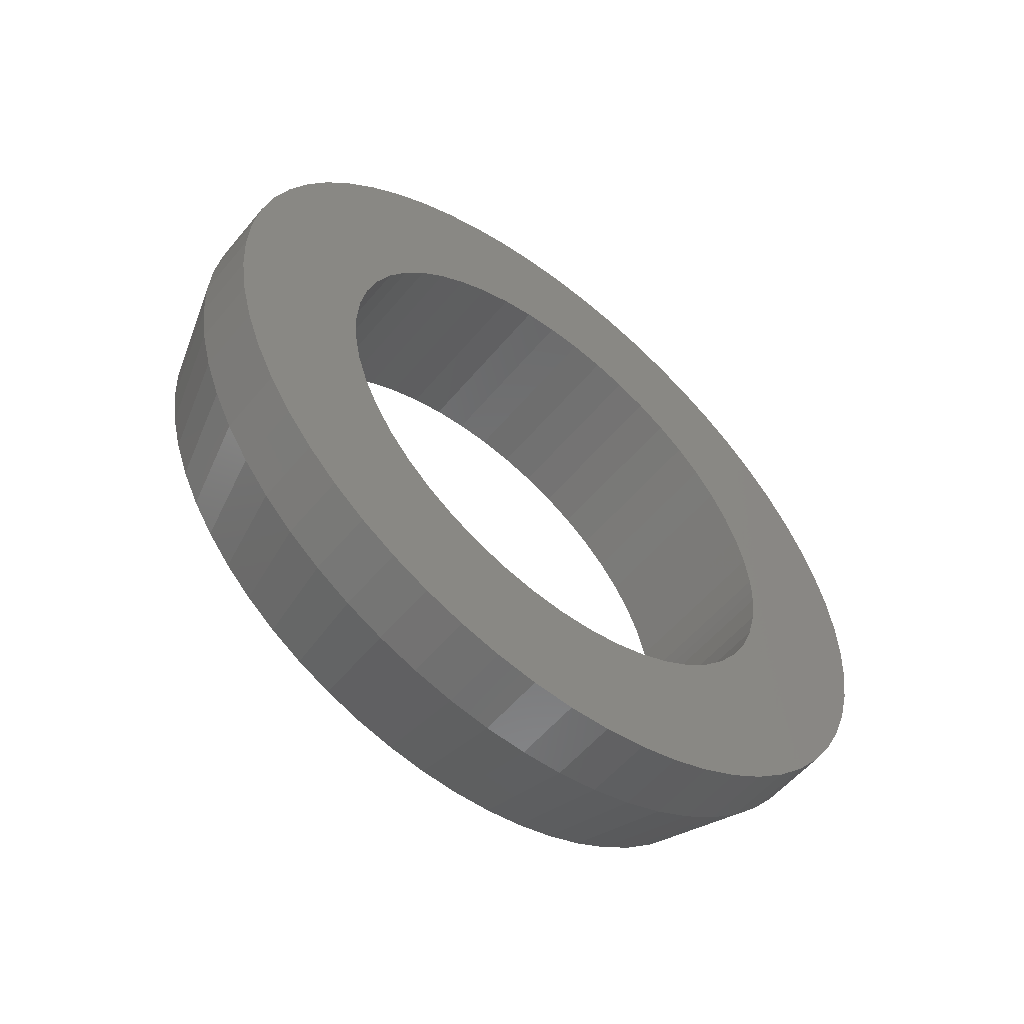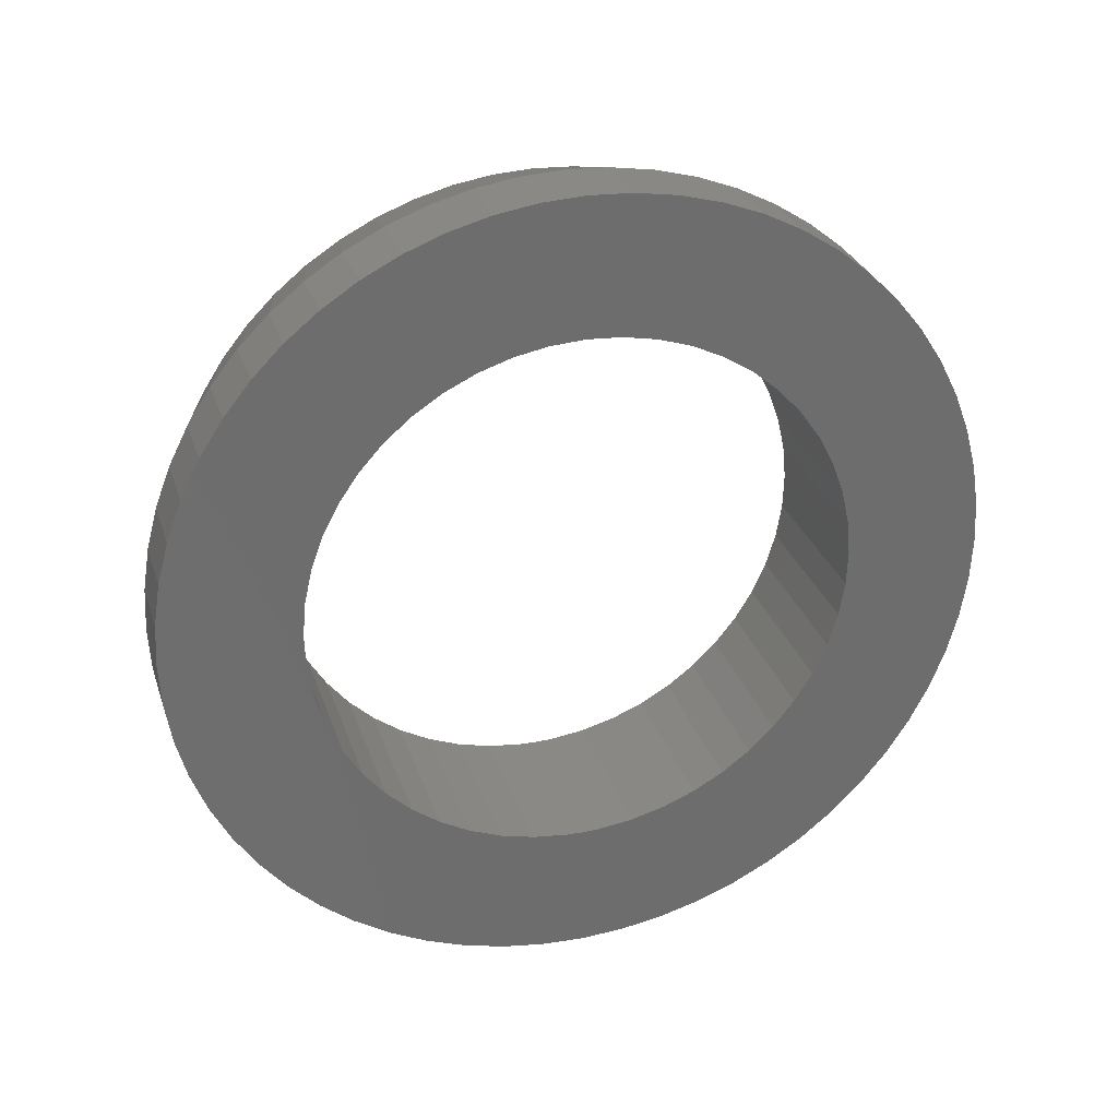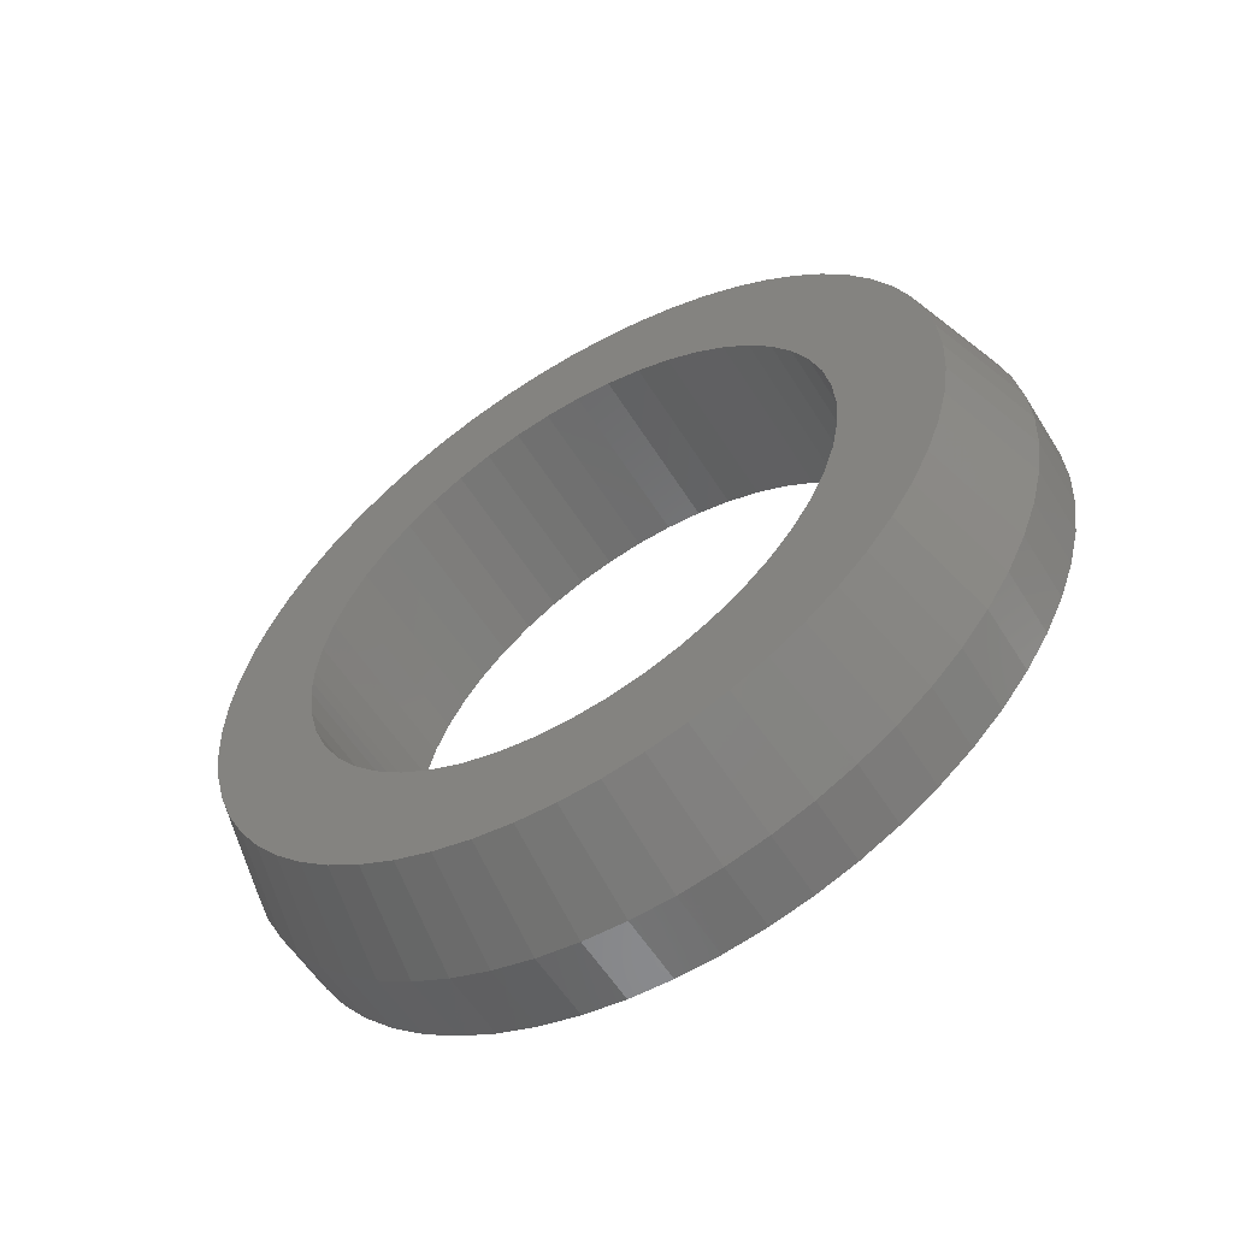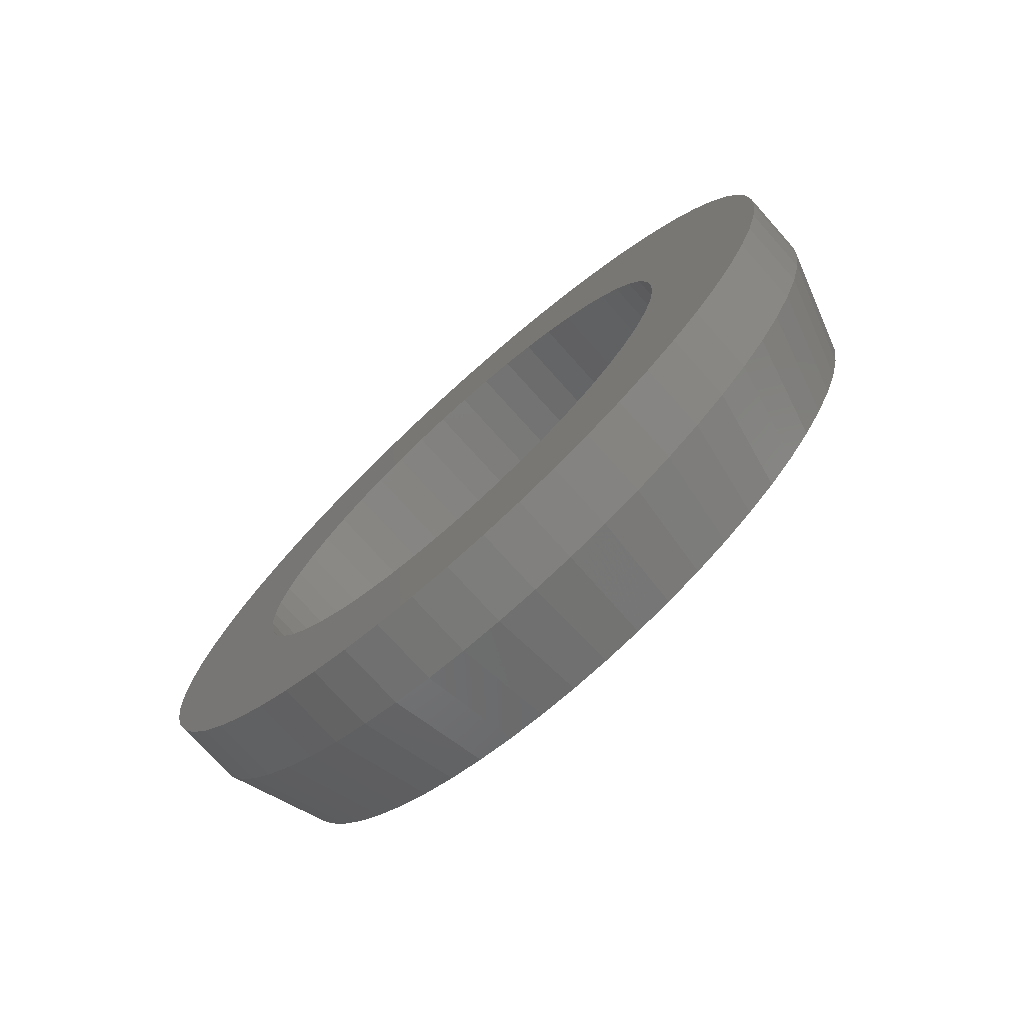
<metadata>
{"format":"stl","ext":"stl","renderer":"f3d","projection":"perspective","resolution":1024,"background":"white","views":[{"elev":-55.7,"azim":50.9,"up":"+Y"},{"elev":29.5,"azim":73.2,"up":"+Z"},{"elev":-57.5,"azim":-58.2,"up":"+Y"},{"elev":-74.5,"azim":131.9,"up":"+Z"}]}
</metadata>
<code>
# stl→obj: 280 verts, 560 faces
v 2.5 6 10
v 0 6 10
v 2.5 6.512 9.967
v 0 6.512 9.967
v 2.5 7.015 9.869
v 0 7.015 9.869
v 2.5 7.501 9.708
v 0 7.501 9.708
v 2.5 7.963 9.485
v 0 7.963 9.485
v 2.5 8.392 9.206
v 0 8.392 9.206
v 2.5 8.783 8.873
v 0 8.783 8.873
v 2.5 9.127 8.494
v 0 9.127 8.494
v 2.5 9.421 8.074
v 0 9.421 8.074
v 2.5 9.658 7.619
v 0 9.658 7.619
v 2.5 9.835 7.138
v 0 9.835 7.138
v 2.5 9.949 6.638
v 0 9.949 6.638
v 2.5 9.998 6.128
v 0 9.998 6.128
v 2.5 9.982 5.616
v 0 9.982 5.616
v 2.5 9.9 5.11
v 0 9.9 5.11
v 2.5 9.754 4.619
v 0 9.754 4.619
v 2.5 9.546 4.15
v 0 9.546 4.15
v 2.5 9.281 3.712
v 0 9.281 3.712
v 2.5 8.961 3.311
v 0 8.961 3.311
v 2.5 8.593 2.954
v 0 8.593 2.954
v 2.5 8.182 2.648
v 0 8.182 2.648
v 2.5 7.736 2.396
v 0 7.736 2.396
v 2.5 7.26 2.204
v 0 7.26 2.204
v 2.5 6.765 2.074
v 0 6.765 2.074
v 2.5 6.256 2.008
v 0 6.256 2.008
v 2.5 6 2
v 0 6 2
v 2.5 5.744 2.008
v 0 5.744 2.008
v 2.5 5.235 2.074
v 0 5.235 2.074
v 2.5 4.74 2.204
v 0 4.74 2.204
v 2.5 4.264 2.396
v 0 4.264 2.396
v 2.5 3.818 2.648
v 0 3.818 2.648
v 2.5 3.407 2.954
v 0 3.407 2.954
v 2.5 3.039 3.311
v 0 3.039 3.311
v 2.5 2.719 3.712
v 0 2.719 3.712
v 2.5 2.454 4.15
v 0 2.454 4.15
v 2.5 2.246 4.619
v 0 2.246 4.619
v 2.5 2.1 5.11
v 0 2.1 5.11
v 2.5 2.018 5.616
v 0 2.018 5.616
v 2.5 2.002 6.128
v 0 2.002 6.128
v 2.5 2.051 6.638
v 0 2.051 6.638
v 2.5 2.165 7.138
v 0 2.165 7.138
v 2.5 2.342 7.619
v 0 2.342 7.619
v 2.5 2.579 8.074
v 0 2.579 8.074
v 2.5 2.873 8.494
v 0 2.873 8.494
v 2.5 3.217 8.873
v 0 3.217 8.873
v 2.5 3.608 9.206
v 0 3.608 9.206
v 2.5 4.037 9.485
v 0 4.037 9.485
v 2.5 4.499 9.708
v 0 4.499 9.708
v 2.5 4.985 9.869
v 0 4.985 9.869
v 2.5 5.488 9.967
v 0 5.488 9.967
v 1.5 6 12
v 2.5 6.627 11.97
v 1.5 6.627 11.97
v 2.5 7.247 11.87
v 1.5 7.247 11.87
v 2.5 7.854 11.71
v 1.5 7.854 11.71
v 2.5 8.44 11.48
v 1.5 8.44 11.48
v 2.5 9 11.2
v 1.5 9 11.2
v 2.5 9.527 10.85
v 1.5 9.527 10.85
v 2.5 10.01 10.46
v 1.5 10.01 10.46
v 2.5 10.46 10.01
v 1.5 10.46 10.01
v 2.5 10.85 9.527
v 1.5 10.85 9.527
v 2.5 11.2 9
v 1.5 11.2 9
v 2.5 11.48 8.44
v 1.5 11.48 8.44
v 2.5 11.71 7.854
v 1.5 11.71 7.854
v 2.5 11.87 7.247
v 1.5 11.87 7.247
v 2.5 11.97 6.627
v 1.5 11.97 6.627
v 2.5 12 6
v 1.5 12 6
v 2.5 11.97 5.373
v 1.5 11.97 5.373
v 2.5 11.87 4.753
v 1.5 11.87 4.753
v 2.5 11.71 4.146
v 1.5 11.71 4.146
v 2.5 11.48 3.56
v 1.5 11.48 3.56
v 2.5 11.2 3
v 1.5 11.2 3
v 2.5 10.85 2.473
v 1.5 10.85 2.473
v 2.5 10.46 1.985
v 1.5 10.46 1.985
v 2.5 10.01 1.541
v 1.5 10.01 1.541
v 2.5 9.527 1.146
v 1.5 9.527 1.146
v 2.5 9 0.8038
v 1.5 9 0.8038
v 2.5 8.44 0.5187
v 1.5 8.44 0.5187
v 2.5 7.854 0.2937
v 1.5 7.854 0.2937
v 2.5 7.247 0.1311
v 1.5 7.247 0.1311
v 2.5 6.627 0.03287
v 1.5 6.627 0.03287
v 2.5 6 0
v 1.5 6 0
v 2.5 5.373 0.03287
v 1.5 5.373 0.03287
v 2.5 4.753 0.1311
v 1.5 4.753 0.1311
v 2.5 4.146 0.2937
v 1.5 4.146 0.2937
v 2.5 3.56 0.5187
v 1.5 3.56 0.5187
v 2.5 3 0.8038
v 1.5 3 0.8038
v 2.5 2.473 1.146
v 1.5 2.473 1.146
v 2.5 1.985 1.541
v 1.5 1.985 1.541
v 2.5 1.541 1.985
v 1.5 1.541 1.985
v 2.5 1.146 2.473
v 1.5 1.146 2.473
v 2.5 0.8038 3
v 1.5 0.8038 3
v 2.5 0.5187 3.56
v 1.5 0.5187 3.56
v 2.5 0.2937 4.146
v 1.5 0.2937 4.146
v 2.5 0.1311 4.753
v 1.5 0.1311 4.753
v 2.5 0.03287 5.373
v 1.5 0.03287 5.373
v 2.5 0 6
v 1.5 0 6
v 2.5 0.03287 6.627
v 1.5 0.03287 6.627
v 2.5 0.1311 7.247
v 1.5 0.1311 7.247
v 2.5 0.2937 7.854
v 1.5 0.2937 7.854
v 2.5 0.5187 8.44
v 1.5 0.5187 8.44
v 2.5 0.8038 9
v 1.5 0.8038 9
v 2.5 1.146 9.527
v 1.5 1.146 9.527
v 2.5 1.541 10.01
v 1.5 1.541 10.01
v 2.5 1.985 10.46
v 1.5 1.985 10.46
v 2.5 2.473 10.85
v 1.5 2.473 10.85
v 2.5 3 11.2
v 1.5 3 11.2
v 2.5 3.56 11.48
v 1.5 3.56 11.48
v 2.5 4.146 11.71
v 1.5 4.146 11.71
v 2.5 4.753 11.87
v 1.5 4.753 11.87
v 2.5 5.373 11.97
v 1.5 5.373 11.97
v 2.5 6 12
v 0 6.575 0.5301
v 0 7.144 0.6202
v 0 7.7 0.7692
v 0 8.237 0.9755
v 0 8.75 1.237
v 0 9.233 1.55
v 0 9.68 1.913
v 0 10.09 2.32
v 0 10.45 2.767
v 0 10.76 3.25
v 0 11.02 3.763
v 0 11.23 4.3
v 0 11.38 4.856
v 0 11.47 5.425
v 0 11.5 6
v 0 11.47 6.575
v 0 11.38 7.144
v 0 11.23 7.7
v 0 11.02 8.237
v 0 10.76 8.75
v 0 10.45 9.233
v 0 10.09 9.68
v 0 9.68 10.09
v 0 9.233 10.45
v 0 8.75 10.76
v 0 8.237 11.02
v 0 7.7 11.23
v 0 7.144 11.38
v 0 6.575 11.47
v 0 6 11.5
v 0 5.425 11.47
v 0 4.856 11.38
v 0 4.3 11.23
v 0 3.763 11.02
v 0 3.25 10.76
v 0 2.767 10.45
v 0 2.32 10.09
v 0 1.913 9.68
v 0 1.55 9.233
v 0 1.237 8.75
v 0 0.9755 8.237
v 0 0.7692 7.7
v 0 0.6202 7.144
v 0 0.5301 6.575
v 0 0.5 6
v 0 0.5301 5.425
v 0 0.6202 4.856
v 0 0.7692 4.3
v 0 0.9755 3.763
v 0 1.237 3.25
v 0 1.55 2.767
v 0 1.913 2.32
v 0 2.32 1.913
v 0 2.767 1.55
v 0 3.25 1.237
v 0 3.763 0.9755
v 0 4.3 0.7692
v 0 4.856 0.6202
v 0 5.425 0.5301
v 0 6 0.5
f 1 2 3
f 3 2 4
f 3 4 5
f 5 4 6
f 5 6 7
f 7 6 8
f 7 8 9
f 9 8 10
f 9 10 11
f 11 10 12
f 11 12 13
f 13 12 14
f 13 14 15
f 15 14 16
f 15 16 17
f 17 16 18
f 17 18 19
f 19 18 20
f 19 20 21
f 21 20 22
f 21 22 23
f 23 22 24
f 23 24 25
f 25 24 26
f 25 26 27
f 27 26 28
f 27 28 29
f 29 28 30
f 29 30 31
f 31 30 32
f 31 32 33
f 33 32 34
f 33 34 35
f 35 34 36
f 35 36 37
f 37 36 38
f 37 38 39
f 39 38 40
f 39 40 41
f 41 40 42
f 41 42 43
f 43 42 44
f 43 44 45
f 45 44 46
f 45 46 47
f 47 46 48
f 47 48 49
f 49 48 50
f 49 50 51
f 51 50 52
f 51 52 53
f 53 52 54
f 53 54 55
f 55 54 56
f 55 56 57
f 57 56 58
f 57 58 59
f 59 58 60
f 59 60 61
f 61 60 62
f 61 62 63
f 63 62 64
f 63 64 65
f 65 64 66
f 65 66 67
f 67 66 68
f 67 68 69
f 69 68 70
f 69 70 71
f 71 70 72
f 71 72 73
f 73 72 74
f 73 74 75
f 75 74 76
f 75 76 77
f 77 76 78
f 77 78 79
f 79 78 80
f 79 80 81
f 81 80 82
f 81 82 83
f 83 82 84
f 83 84 85
f 85 84 86
f 85 86 87
f 87 86 88
f 87 88 89
f 89 88 90
f 89 90 91
f 91 90 92
f 91 92 93
f 93 92 94
f 93 94 95
f 95 94 96
f 95 96 97
f 97 96 98
f 97 98 99
f 99 98 100
f 99 100 1
f 1 100 2
f 101 102 103
f 103 102 104
f 103 104 105
f 105 104 106
f 105 106 107
f 107 106 108
f 107 108 109
f 109 108 110
f 109 110 111
f 111 110 112
f 111 112 113
f 113 112 114
f 113 114 115
f 115 114 116
f 115 116 117
f 117 116 118
f 117 118 119
f 119 118 120
f 119 120 121
f 121 120 122
f 121 122 123
f 123 122 124
f 123 124 125
f 125 124 126
f 125 126 127
f 127 126 128
f 127 128 129
f 129 128 130
f 129 130 131
f 131 130 132
f 131 132 133
f 133 132 134
f 133 134 135
f 135 134 136
f 135 136 137
f 137 136 138
f 137 138 139
f 139 138 140
f 139 140 141
f 141 140 142
f 141 142 143
f 143 142 144
f 143 144 145
f 145 144 146
f 145 146 147
f 147 146 148
f 147 148 149
f 149 148 150
f 149 150 151
f 151 150 152
f 151 152 153
f 153 152 154
f 153 154 155
f 155 154 156
f 155 156 157
f 157 156 158
f 157 158 159
f 159 158 160
f 159 160 161
f 161 160 162
f 161 162 163
f 163 162 164
f 163 164 165
f 165 164 166
f 165 166 167
f 167 166 168
f 167 168 169
f 169 168 170
f 169 170 171
f 171 170 172
f 171 172 173
f 173 172 174
f 173 174 175
f 175 174 176
f 175 176 177
f 177 176 178
f 177 178 179
f 179 178 180
f 179 180 181
f 181 180 182
f 181 182 183
f 183 182 184
f 183 184 185
f 185 184 186
f 185 186 187
f 187 186 188
f 187 188 189
f 189 188 190
f 189 190 191
f 191 190 192
f 191 192 193
f 193 192 194
f 193 194 195
f 195 194 196
f 195 196 197
f 197 196 198
f 197 198 199
f 199 198 200
f 199 200 201
f 201 200 202
f 201 202 203
f 203 202 204
f 203 204 205
f 205 204 206
f 205 206 207
f 207 206 208
f 207 208 209
f 209 208 210
f 209 210 211
f 211 210 212
f 211 212 213
f 213 212 214
f 213 214 215
f 215 214 216
f 215 216 217
f 217 216 218
f 217 218 219
f 219 218 220
f 219 220 101
f 101 220 102
f 89 204 87
f 87 204 202
f 87 202 85
f 85 202 200
f 85 200 83
f 83 200 198
f 83 198 81
f 81 198 196
f 81 196 79
f 33 138 31
f 31 138 136
f 31 136 29
f 29 136 134
f 29 134 27
f 27 134 132
f 27 132 25
f 43 150 41
f 41 150 148
f 41 148 39
f 39 148 146
f 39 146 37
f 37 146 144
f 37 144 35
f 35 144 142
f 35 142 33
f 33 142 140
f 33 140 138
f 61 170 59
f 59 170 168
f 59 168 57
f 57 168 166
f 57 166 55
f 55 166 164
f 55 164 53
f 53 164 162
f 53 162 51
f 51 162 160
f 51 160 49
f 49 160 158
f 49 158 47
f 47 158 156
f 47 156 45
f 45 156 154
f 45 154 43
f 43 154 152
f 43 152 150
f 71 182 69
f 69 182 180
f 69 180 67
f 67 180 178
f 67 178 65
f 65 178 176
f 65 176 63
f 63 176 174
f 63 174 61
f 61 174 172
f 61 172 170
f 196 194 79
f 79 194 192
f 79 192 77
f 77 192 190
f 77 190 75
f 75 190 188
f 75 188 73
f 73 188 186
f 73 186 71
f 71 186 184
f 71 184 182
f 7 106 5
f 5 106 104
f 5 104 3
f 3 104 102
f 3 102 1
f 1 102 220
f 1 220 99
f 99 220 218
f 99 218 97
f 218 216 97
f 97 216 214
f 97 214 95
f 95 214 212
f 95 212 93
f 93 212 210
f 93 210 91
f 91 210 208
f 91 208 89
f 89 208 206
f 89 206 204
f 15 116 13
f 13 116 114
f 13 114 11
f 11 114 112
f 11 112 9
f 9 112 110
f 9 110 7
f 7 110 108
f 7 108 106
f 132 130 25
f 25 130 128
f 25 128 23
f 23 128 126
f 23 126 21
f 21 126 124
f 21 124 19
f 19 124 122
f 19 122 17
f 17 122 120
f 17 120 15
f 15 120 118
f 15 118 116
f 161 221 159
f 159 221 222
f 159 222 157
f 157 222 223
f 157 223 155
f 155 223 224
f 155 224 153
f 153 224 225
f 153 225 151
f 151 225 226
f 151 226 149
f 149 226 227
f 149 227 147
f 147 227 228
f 147 228 145
f 145 228 229
f 145 229 143
f 143 229 230
f 143 230 141
f 141 230 231
f 141 231 139
f 139 231 232
f 139 232 137
f 137 232 233
f 137 233 135
f 135 233 234
f 135 234 133
f 133 234 235
f 133 235 131
f 131 235 236
f 131 236 129
f 129 236 237
f 129 237 127
f 127 237 238
f 127 238 125
f 125 238 239
f 125 239 123
f 123 239 240
f 123 240 121
f 121 240 241
f 121 241 119
f 119 241 242
f 119 242 117
f 117 242 243
f 117 243 115
f 115 243 244
f 115 244 113
f 113 244 245
f 113 245 111
f 111 245 246
f 111 246 109
f 109 246 247
f 109 247 107
f 107 247 248
f 107 248 105
f 105 248 249
f 105 249 103
f 103 249 250
f 103 250 101
f 101 250 251
f 101 251 219
f 219 251 252
f 219 252 217
f 217 252 253
f 217 253 215
f 215 253 254
f 215 254 213
f 213 254 255
f 213 255 211
f 211 255 256
f 211 256 209
f 209 256 257
f 209 257 207
f 207 257 258
f 207 258 205
f 205 258 259
f 205 259 203
f 203 259 260
f 203 260 201
f 201 260 261
f 201 261 199
f 199 261 262
f 199 262 197
f 197 262 263
f 197 263 195
f 195 263 264
f 195 264 193
f 193 264 265
f 193 265 191
f 191 265 266
f 191 266 189
f 189 266 267
f 189 267 187
f 187 267 268
f 187 268 185
f 185 268 269
f 185 269 183
f 183 269 270
f 183 270 181
f 181 270 271
f 181 271 179
f 179 271 272
f 179 272 177
f 177 272 273
f 177 273 175
f 175 273 274
f 175 274 173
f 173 274 275
f 173 275 171
f 171 275 276
f 171 276 169
f 169 276 277
f 169 277 167
f 167 277 278
f 167 278 165
f 165 278 279
f 165 279 163
f 163 279 280
f 163 280 161
f 161 280 221
f 60 275 62
f 62 275 274
f 62 274 64
f 64 274 273
f 64 273 66
f 66 273 272
f 66 272 68
f 68 272 271
f 68 271 70
f 24 236 26
f 26 236 235
f 26 235 28
f 28 235 234
f 28 234 30
f 30 234 233
f 30 233 32
f 96 253 98
f 98 253 252
f 98 252 100
f 100 252 251
f 100 251 2
f 2 251 250
f 2 250 4
f 4 250 249
f 4 249 6
f 88 258 90
f 90 258 257
f 90 257 92
f 92 257 256
f 92 256 94
f 94 256 255
f 94 255 96
f 96 255 254
f 96 254 253
f 78 264 80
f 80 264 263
f 80 263 82
f 82 263 262
f 82 262 84
f 84 262 261
f 84 261 86
f 86 261 260
f 86 260 88
f 88 260 259
f 88 259 258
f 271 270 70
f 70 270 269
f 70 269 72
f 72 269 268
f 72 268 74
f 74 268 267
f 74 267 76
f 76 267 266
f 76 266 78
f 78 266 265
f 78 265 264
f 14 242 16
f 16 242 241
f 16 241 18
f 18 241 240
f 18 240 20
f 20 240 239
f 20 239 22
f 22 239 238
f 22 238 24
f 24 238 237
f 24 237 236
f 42 225 44
f 44 225 224
f 44 224 46
f 46 224 223
f 46 223 48
f 48 223 222
f 48 222 50
f 50 222 221
f 50 221 52
f 52 221 280
f 52 280 54
f 54 280 279
f 54 279 56
f 56 279 278
f 56 278 58
f 58 278 277
f 58 277 60
f 60 277 276
f 60 276 275
f 233 232 32
f 32 232 231
f 32 231 34
f 34 231 230
f 34 230 36
f 36 230 229
f 36 229 38
f 38 229 228
f 38 228 40
f 40 228 227
f 40 227 42
f 42 227 226
f 42 226 225
f 249 248 6
f 6 248 247
f 6 247 8
f 8 247 246
f 8 246 10
f 10 246 245
f 10 245 12
f 12 245 244
f 12 244 14
f 14 244 243
f 14 243 242

</code>
